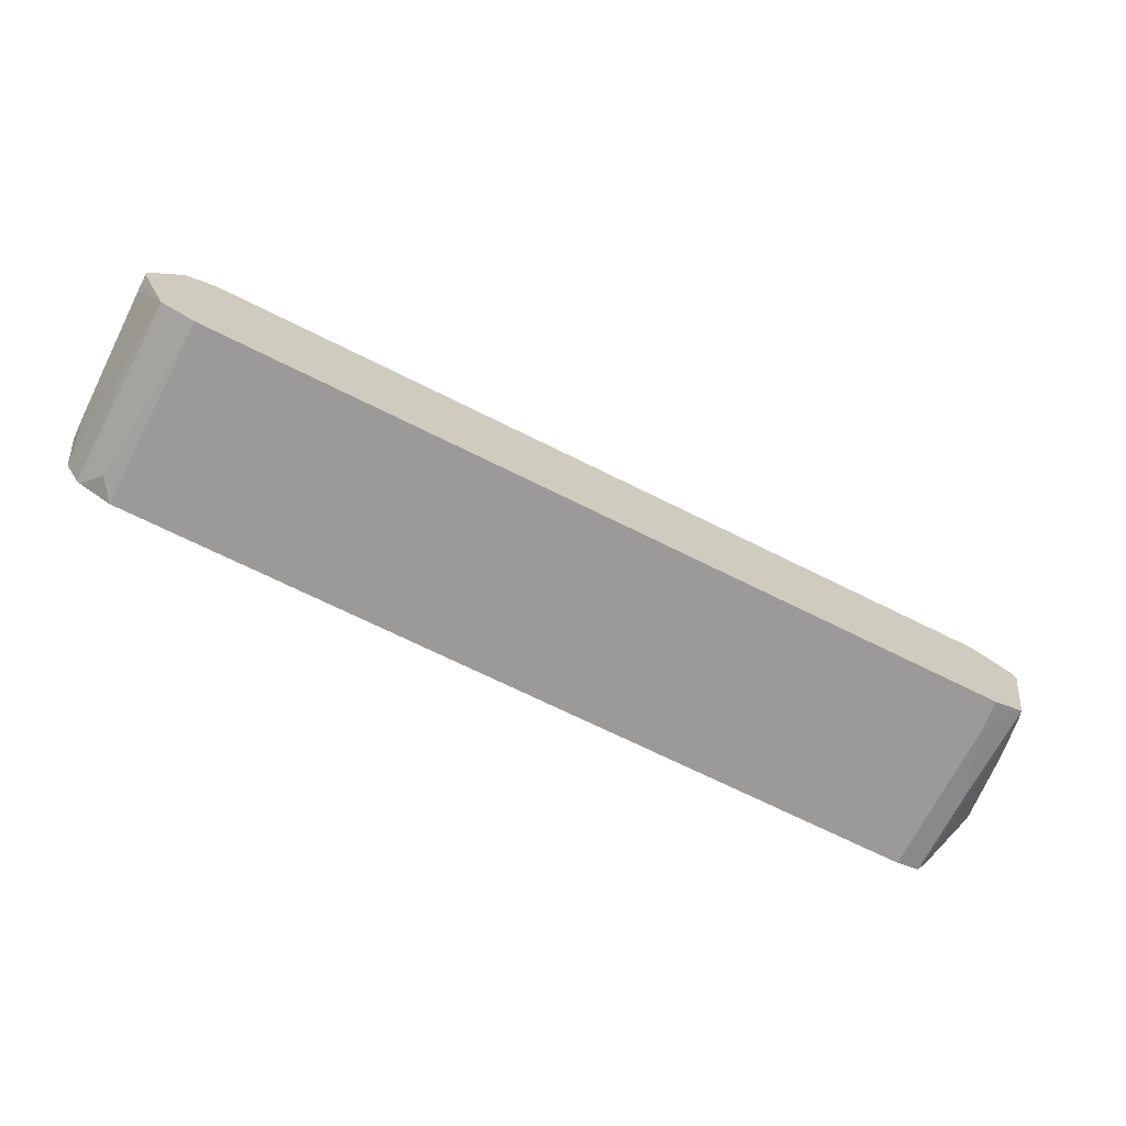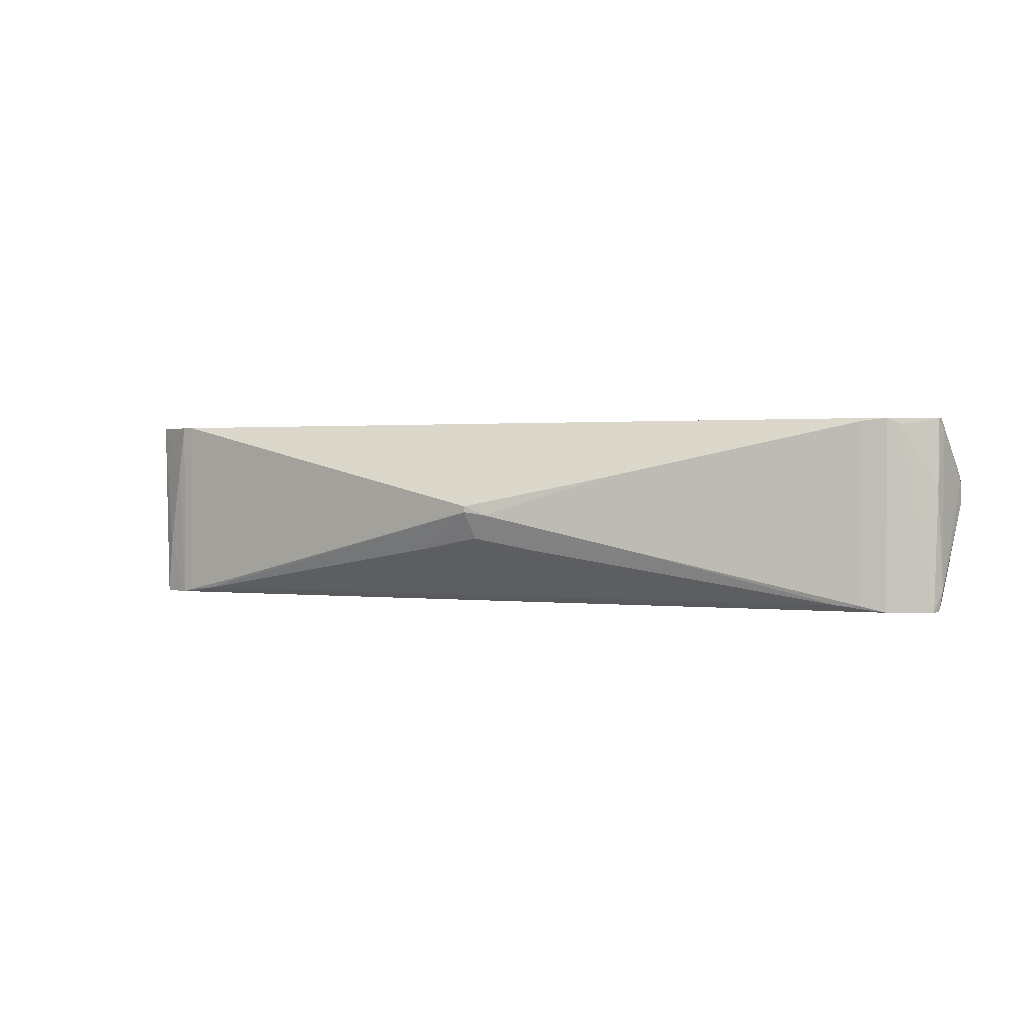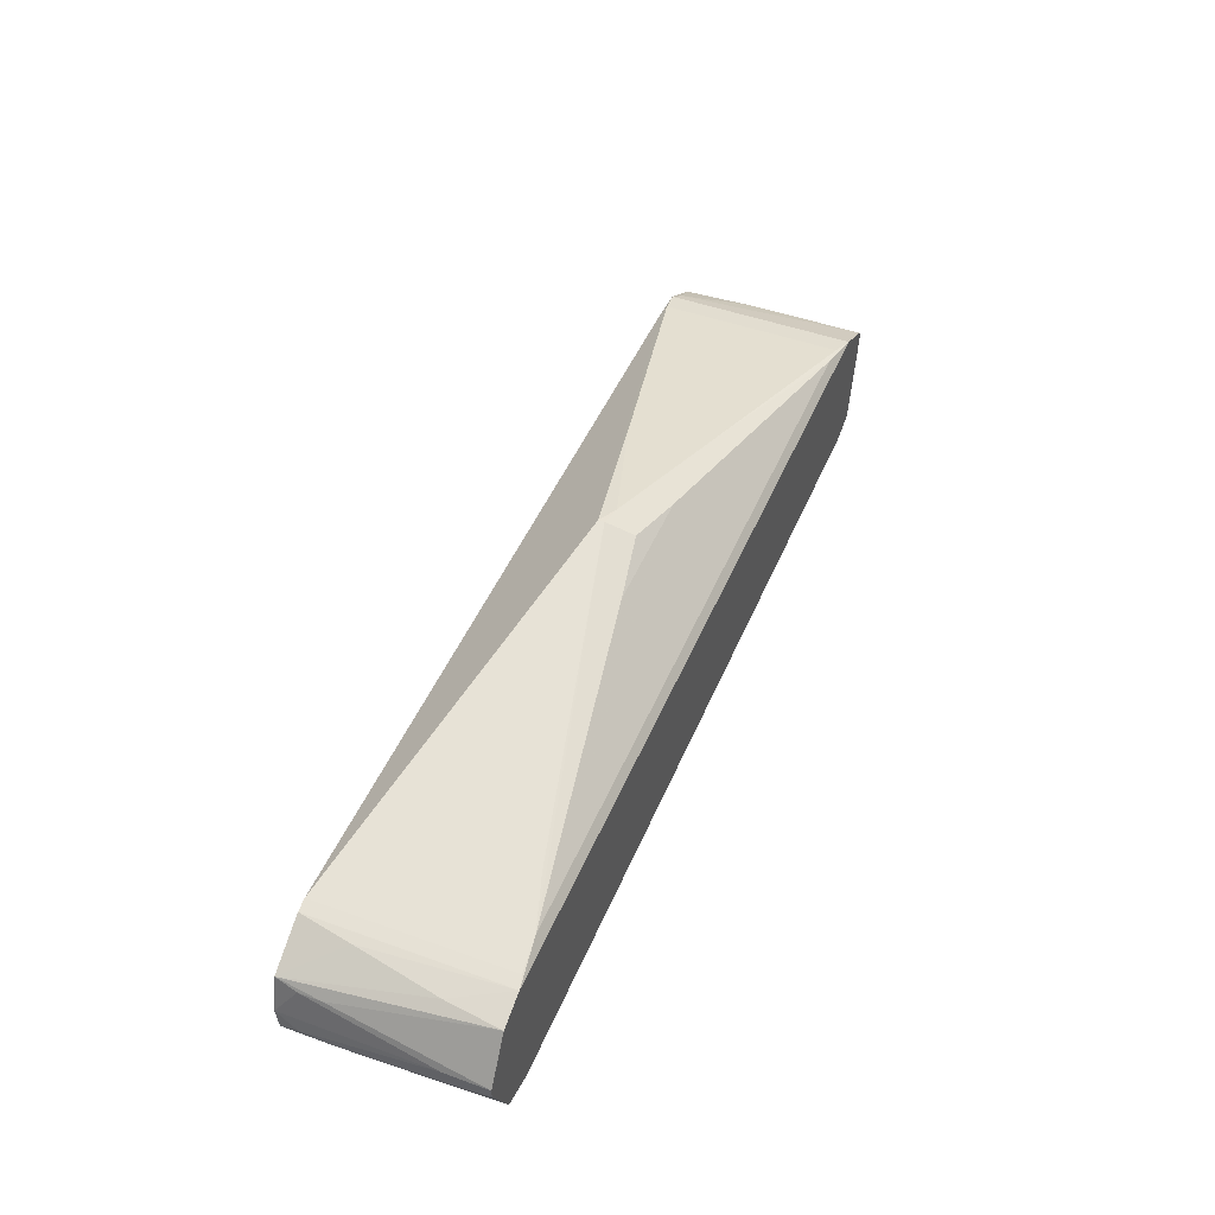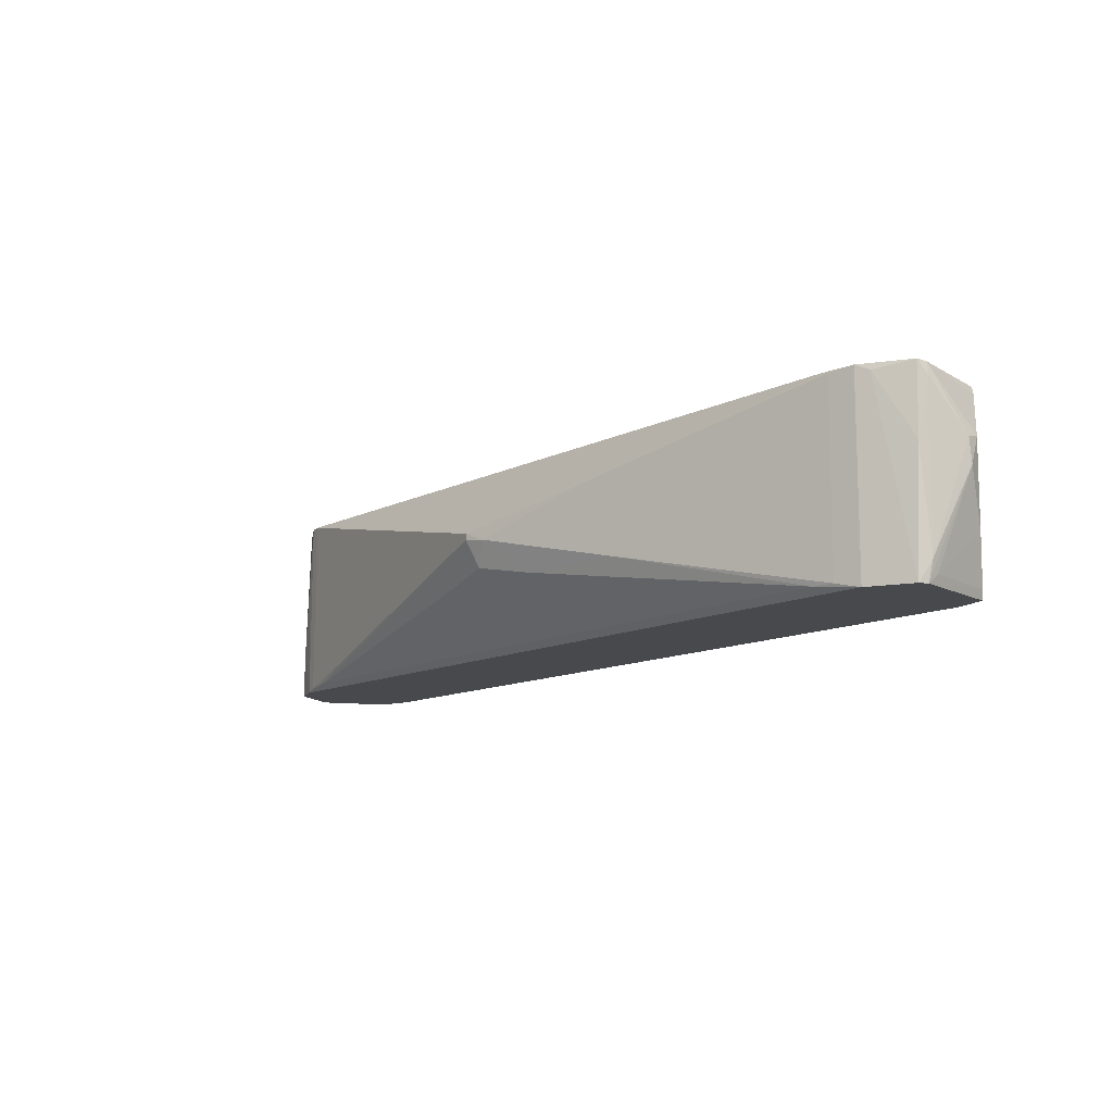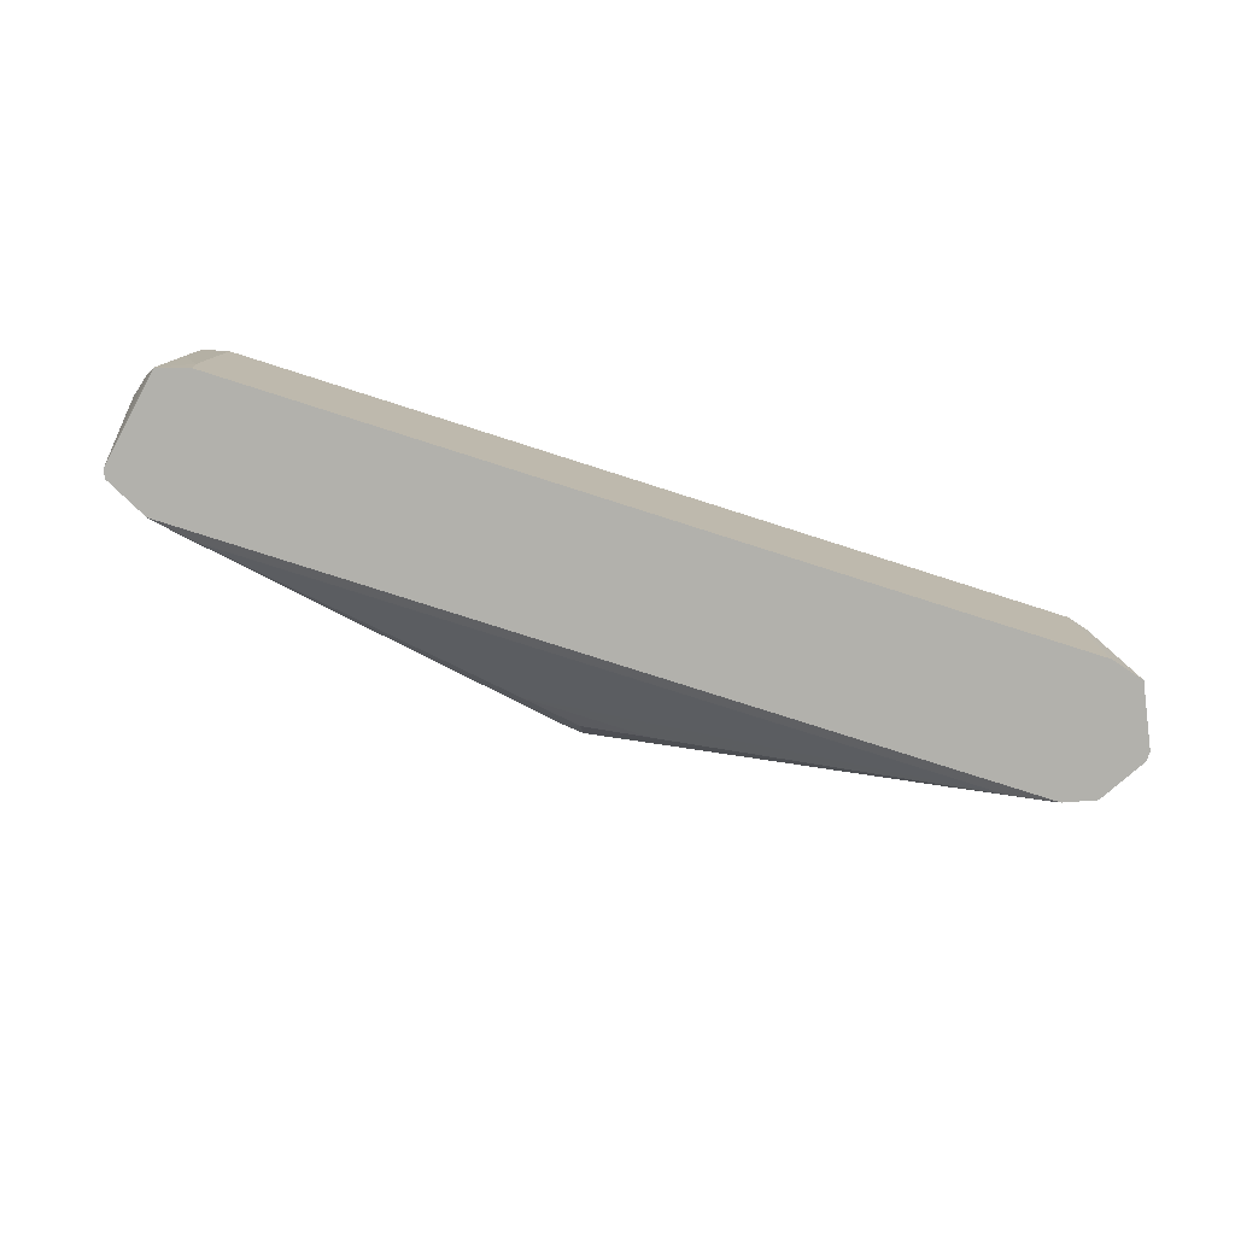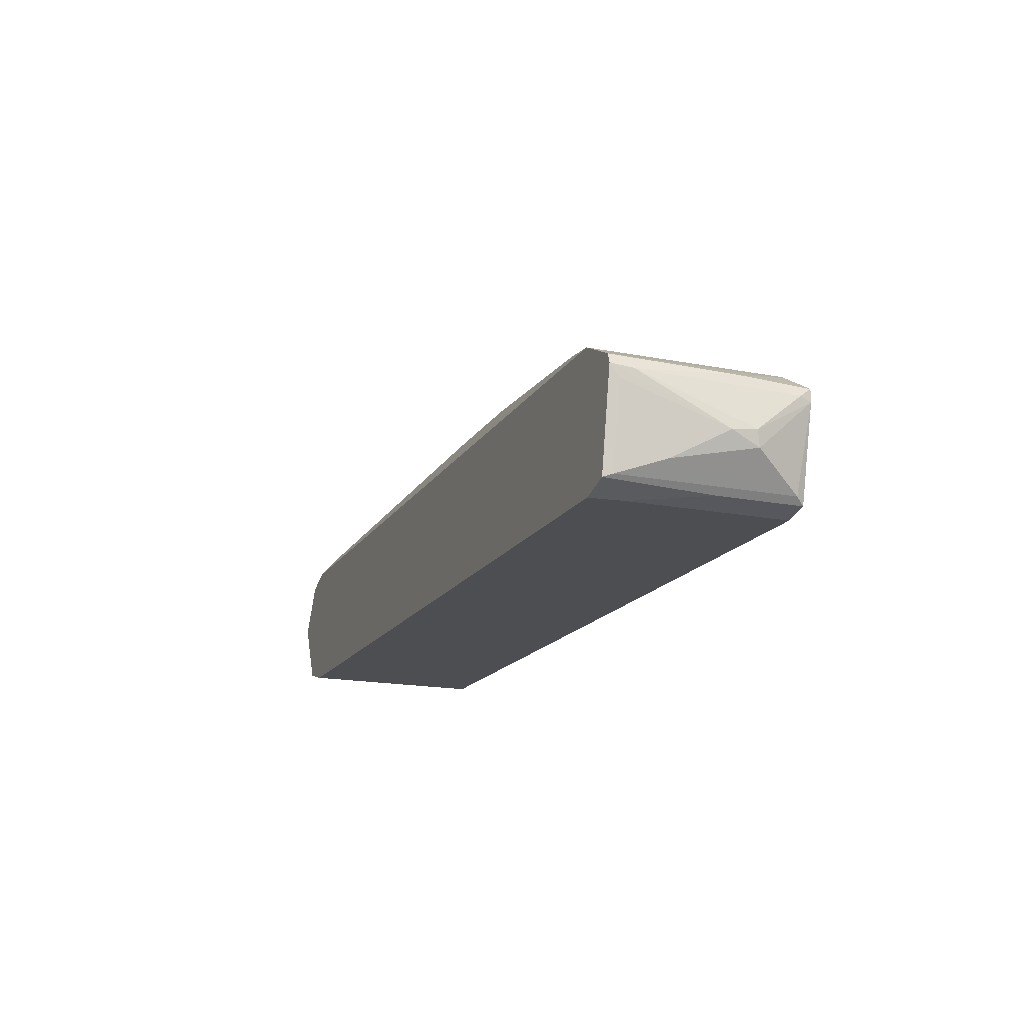
<metadata>
{"format":"obj","ext":"obj","renderer":"f3d","projection":"perspective","resolution":1024,"background":"white","views":[{"elev":-69.4,"azim":153.4,"up":"+Y"},{"elev":1.0,"azim":-155.6,"up":"+Z"},{"elev":47.4,"azim":112.2,"up":"+Y"},{"elev":-12.0,"azim":-130.3,"up":"+Z"},{"elev":-78.9,"azim":-17.7,"up":"+Z"},{"elev":-16.7,"azim":-111.7,"up":"+Y"}]}
</metadata>
<code>
o convex_0
v -0.05094 -0.01279 0.00326
v 0.02274 0.0305 -0.0137
v 0.02274 0.0305 -0.01487
v 0.1076 -0.01103 -0.03358
v -0.06615 0.007097 -0.03358
v 0.1123 0.000661 0.00326
v -0.05736 0.01294 0.00326
v 0.1017 0.01294 -0.03358
v -0.05678 -0.01279 -0.03358
v 0.1017 -0.01279 0.00326
v 0.09937 0.01353 0.00326
v -0.05736 0.01294 -0.03358
v -0.06791 -0.004598 -0.007855
v 0.1011 -0.01279 -0.03358
v 0.02161 0.02815 -0.02013
v 0.1128 0.001834 -0.03358
v -0.06615 0.007682 0.00326
v -0.06205 -0.01162 0.00326
v 0.1105 0.007682 0.00326
v -0.06264 -0.01103 -0.03358
v 0.1117 -0.004598 0.00326
v -0.0527 0.01411 0.002673
v 0.1076 0.0106 -0.03358
v 0.09295 0.0147 -0.03241
v 0.01868 0.02991 -0.01545
v -0.0486 0.0147 -0.03241
v 0.1082 -0.009865 0.00326
v -0.06849 -0.002259 -0.01312
v -0.06557 0.008851 -0.03358
v 0.1128 -0.000505 -0.03066
v 0.03387 0.02581 -0.02247
v -0.0527 0.01411 -0.03241
v 0.1017 0.01294 0.00326
v -0.05736 -0.01279 0.00326
v 0.1128 -0.002259 -0.006683
v 0.08359 0.01704 -0.02949
v 0.1046 -0.0122 -0.000837
v -0.06615 0.008267 -0.01019
v -0.005302 0.02464 -0.007855
v -0.06674 0.006512 -0.02949
v -0.06849 -0.001674 -0.00844
v -0.06615 0.005343 0.00326
v 0.1064 0.01119 -0.02306
v -0.06322 -0.01045 0.001504
v -0.06557 -0.007526 -0.02306
v 0.00991 0.02581 -0.02247
v 0.1111 0.006512 -0.00493
v -0.05094 0.01353 0.00326
v 0.1128 0.001834 -0.0254
v 0.06779 0.02055 -0.003758
v -0.06205 -0.01162 -0.01312
v -0.06674 0.005928 0.00092
v -0.01057 0.02347 -0.02247
v 0.1128 -0.001674 -0.000837
v -0.05971 0.01177 0.002088
v 0.09937 0.01353 -0.033
v 0.1087 -0.00928 0.00326
v -0.06615 0.004758 -0.03183
v 0.1035 0.01235 -0.006683
v 0.1111 0.006512 -0.000837
v -0.06322 -0.01045 -0.03183
v 0.1128 7.6e-05 -0.03358
v -0.05736 -0.01279 -0.02715
v 0.1087 -0.00928 -0.0254
f 21 57 64
f 1 6 7
f 4 5 8
f 5 4 9
f 6 1 10
f 7 6 11
f 8 5 12
f 1 9 14
f 9 4 14
f 10 1 14
f 4 8 16
f 1 7 17
f 1 17 18
f 11 6 19
f 5 9 20
f 6 10 21
f 12 7 22
f 16 8 23
f 8 12 24
f 2 3 25
f 3 15 25
f 24 12 26
f 21 10 27
f 7 12 29
f 12 5 29
f 15 3 31
f 3 24 31
f 12 22 32
f 26 12 32
f 8 11 33
f 11 19 33
f 1 18 34
f 30 16 35
f 24 3 36
f 14 4 37
f 10 14 37
f 4 27 37
f 27 10 37
f 2 25 39
f 32 22 39
f 5 28 40
f 29 5 40
f 38 29 40
f 28 13 41
f 40 28 41
f 18 17 42
f 41 13 42
f 23 8 43
f 19 23 43
f 20 18 44
f 42 13 44
f 18 42 44
f 13 28 45
f 44 13 45
f 25 15 46
f 24 26 46
f 15 31 46
f 31 24 46
f 16 23 47
f 23 19 47
f 11 2 48
f 7 11 48
f 22 7 48
f 2 39 48
f 39 22 48
f 35 16 49
f 16 47 49
f 3 2 50
f 2 11 50
f 36 3 50
f 11 36 50
f 18 20 51
f 34 18 51
f 17 38 52
f 38 40 52
f 40 41 52
f 42 17 52
f 41 42 52
f 26 32 53
f 39 25 53
f 32 39 53
f 25 46 53
f 46 26 53
f 6 21 54
f 21 35 54
f 49 6 54
f 35 49 54
f 17 7 55
f 7 29 55
f 38 17 55
f 29 38 55
f 11 8 56
f 8 24 56
f 36 11 56
f 24 36 56
f 27 4 57
f 21 27 57
f 28 5 58
f 45 28 58
f 8 33 59
f 33 19 59
f 43 8 59
f 19 43 59
f 19 6 60
f 47 19 60
f 6 49 60
f 49 47 60
f 5 20 61
f 20 44 61
f 44 45 61
f 58 5 61
f 45 58 61
f 4 16 62
f 30 4 62
f 16 30 62
f 9 1 63
f 20 9 63
f 1 34 63
f 51 20 63
f 34 51 63
f 4 30 64
f 35 21 64
f 30 35 64
f 57 4 64

</code>
